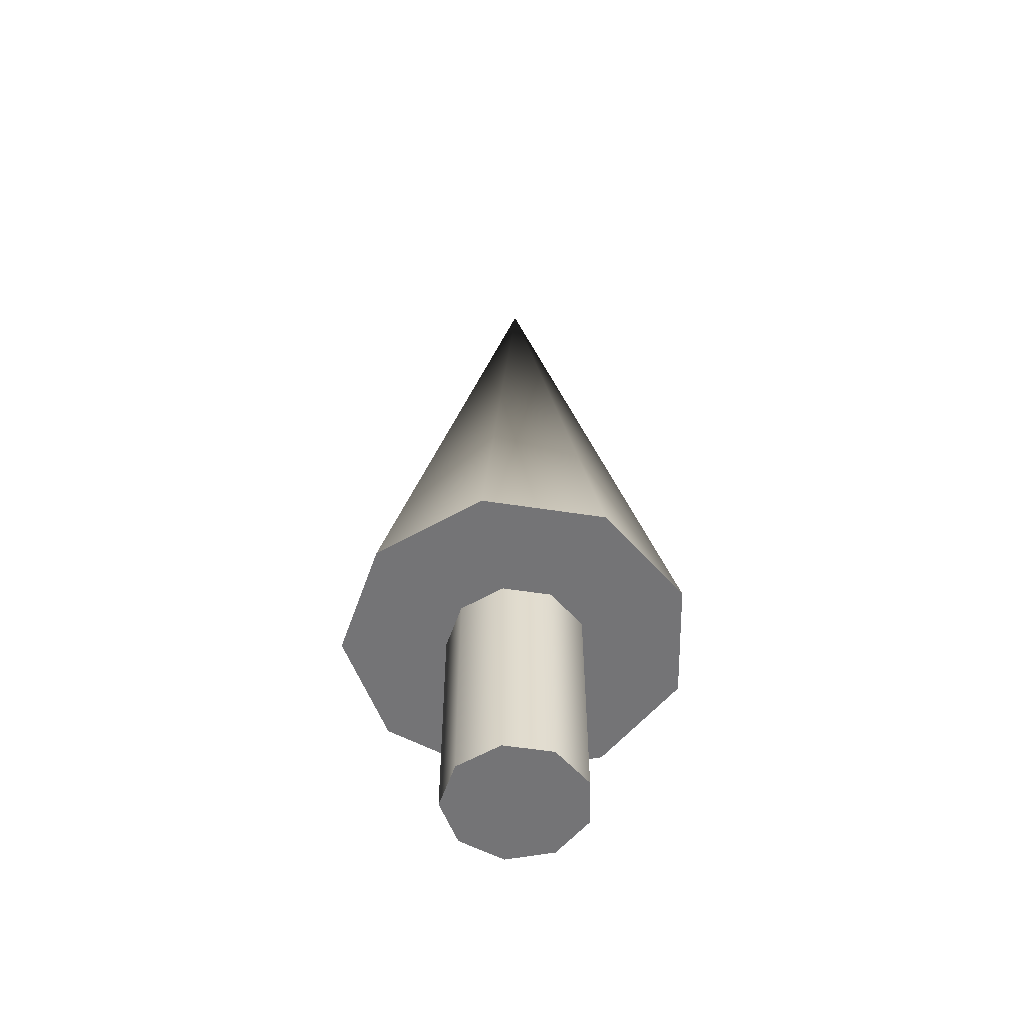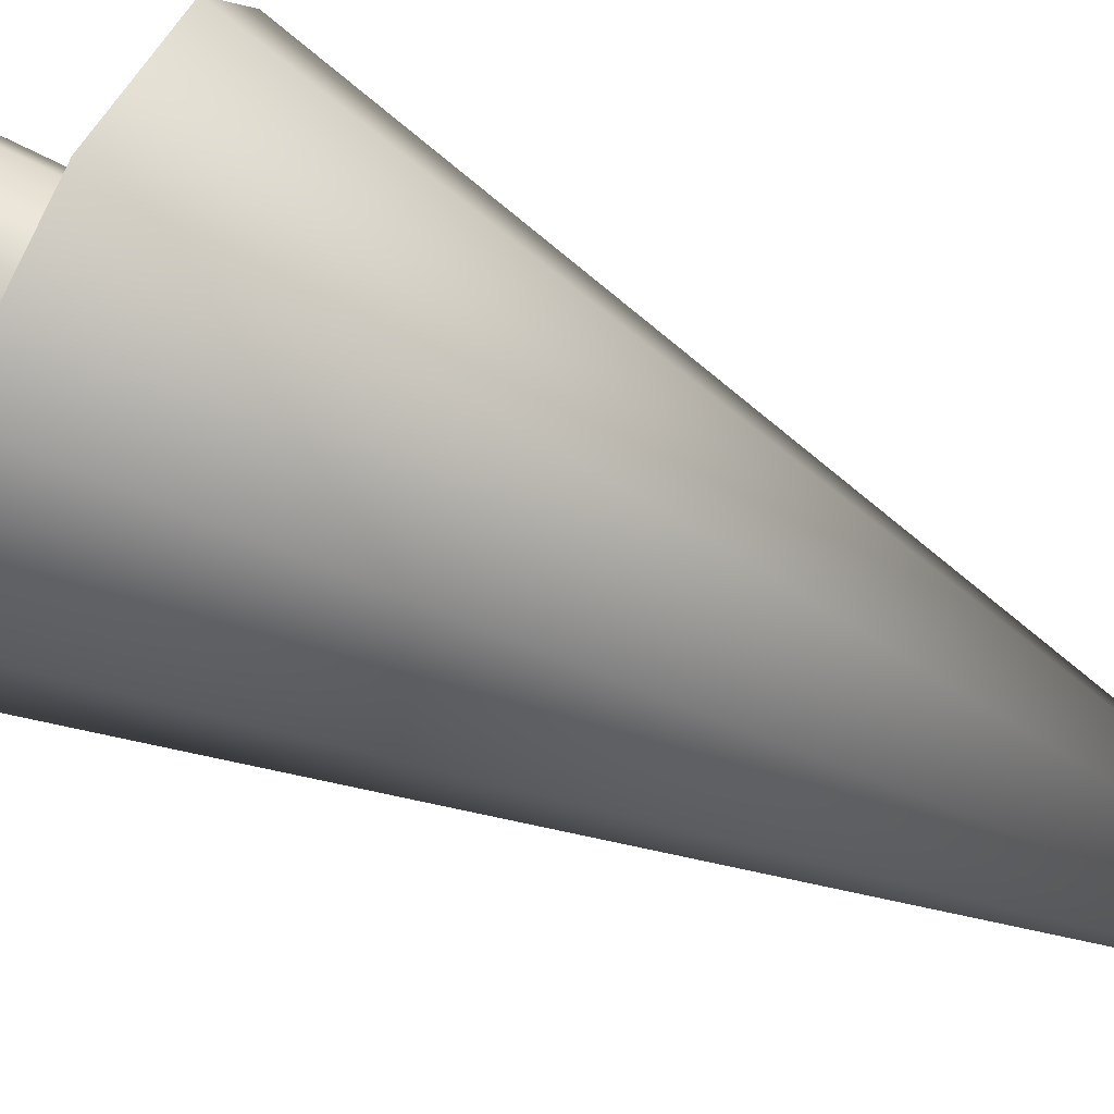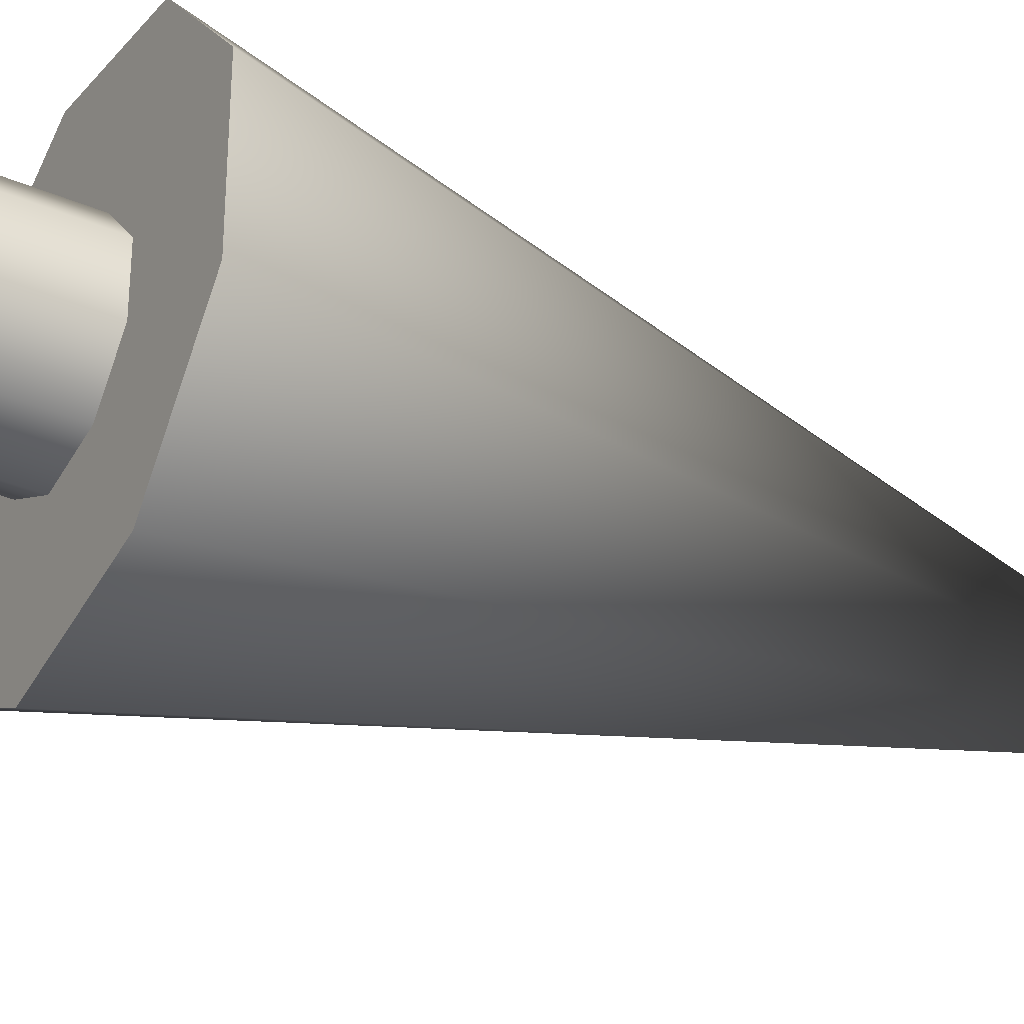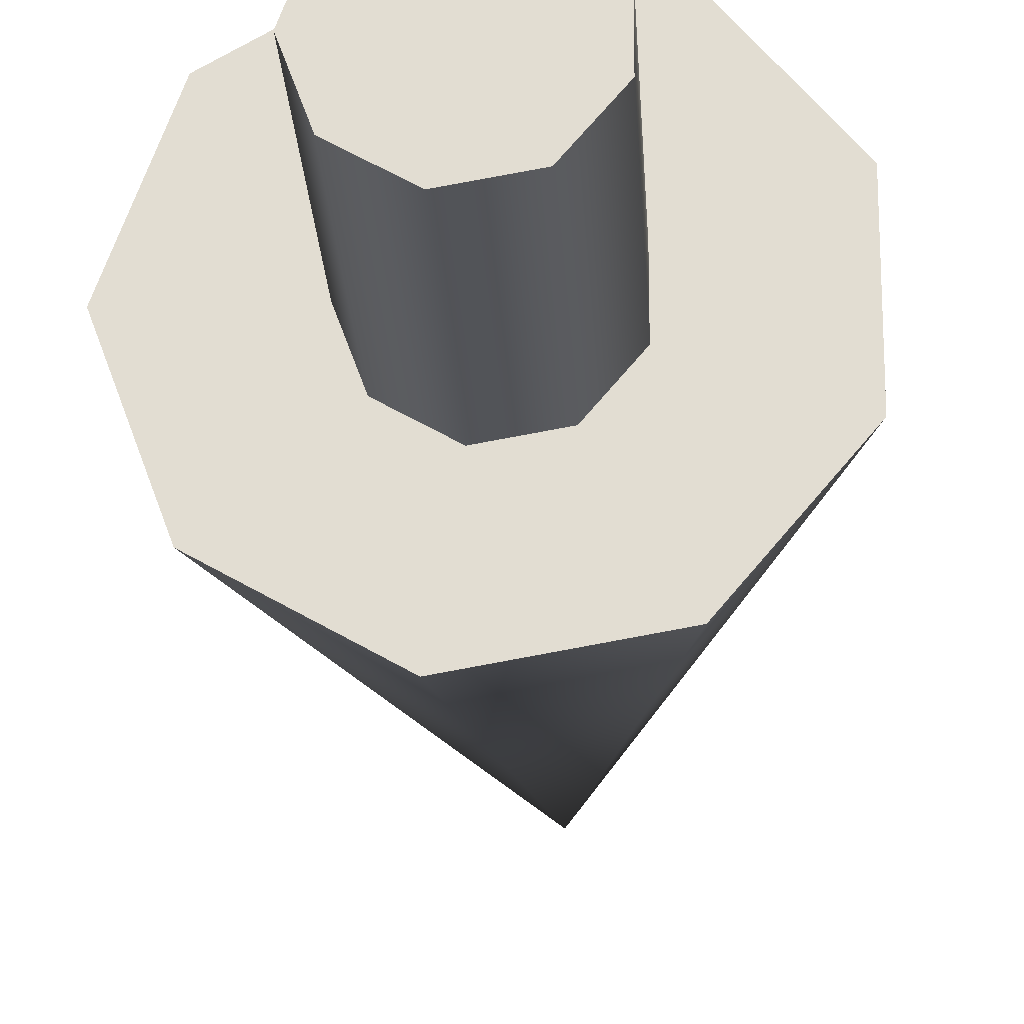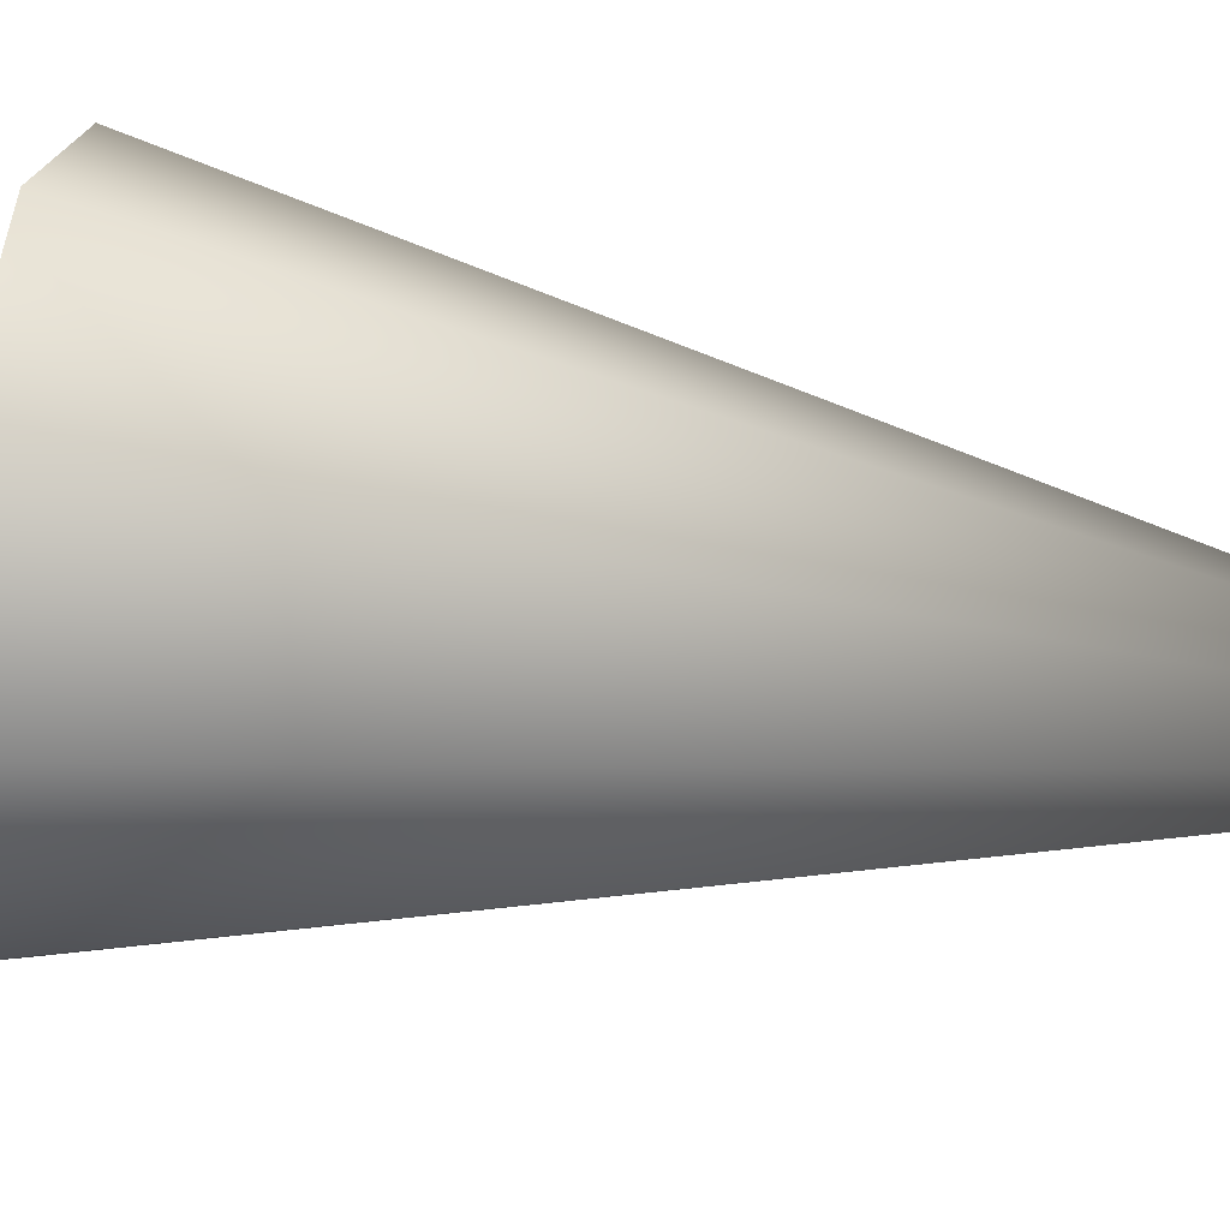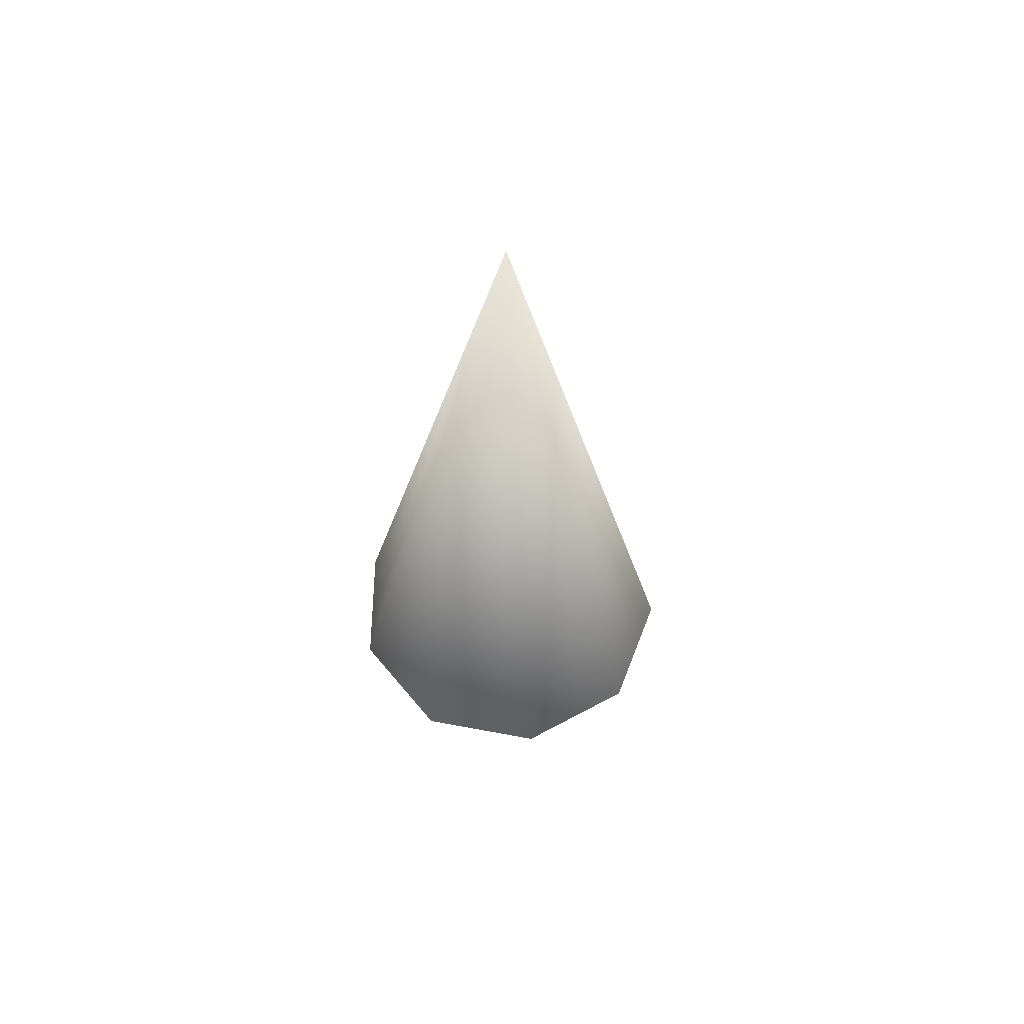
<metadata>
{"format":"obj","ext":"obj","renderer":"f3d","projection":"perspective","resolution":1024,"background":"white","views":[{"elev":-56.3,"azim":140.8,"up":"+Z"},{"elev":75.8,"azim":-63.8,"up":"+Y"},{"elev":-36.1,"azim":-119.1,"up":"+Y"},{"elev":-23.1,"azim":-176.9,"up":"+Y"},{"elev":47.6,"azim":-80.5,"up":"+Y"},{"elev":60.2,"azim":0.9,"up":"+Z"}]}
</metadata>
<code>
v 0.075 0 0
v 0.05745 0.04821 0
v 0.01302 0.07386 0
v -0.0375 0.06495 0
v -0.07048 0.02565 0
v -0.07048 -0.02565 0
v -0.0375 -0.06495 0
v 0.01302 -0.07386 0
v 0.05745 -0.04821 0
v 0.075 0 0
v 0.05745 0.04821 0
v 0.01302 0.07386 0
v -0.0375 0.06495 0
v -0.07048 0.02565 0
v -0.07048 -0.02565 0
v -0.0375 -0.06495 0
v 0.01302 -0.07386 0
v 0.05745 -0.04821 0
v 0.075 0 0.25
v 0.05745 0.04821 0.25
v 0.01302 0.07386 0.25
v -0.0375 0.06495 0.25
v -0.07048 0.02565 0.25
v -0.07048 -0.02565 0.25
v -0.0375 -0.06495 0.25
v 0.01302 -0.07386 0.25
v 0.05745 -0.04821 0.25
v 0.075 0 0.25
v 0.05745 0.04821 0.25
v 0.01302 0.07386 0.25
v -0.0375 0.06495 0.25
v -0.07048 0.02565 0.25
v -0.07048 -0.02565 0.25
v -0.0375 -0.06495 0.25
v 0.01302 -0.07386 0.25
v 0.05745 -0.04821 0.25
v 0.1875 0 0.25
v 0.1436 0.1205 0.25
v 0.03256 0.1847 0.25
v -0.09375 0.1624 0.25
v -0.1762 0.06413 0.25
v -0.1762 -0.06413 0.25
v -0.09375 -0.1624 0.25
v 0.03256 -0.1847 0.25
v 0.1436 -0.1205 0.25
v 0 0 1
v 0.1875 0 0.25
v 0.1436 0.1205 0.25
v 0.03256 0.1847 0.25
v -0.09375 0.1624 0.25
v -0.1762 0.06413 0.25
v -0.1762 -0.06413 0.25
v -0.09375 -0.1624 0.25
v 0.03256 -0.1847 0.25
v 0.1436 -0.1205 0.25
f 1 3 2
f 1 4 3
f 1 5 4
f 1 6 5
f 1 7 6
f 1 8 7
f 1 9 8
f 10 20 19
f 10 11 20
f 11 21 20
f 11 12 21
f 12 22 21
f 12 13 22
f 13 23 22
f 13 14 23
f 14 24 23
f 14 15 24
f 15 25 24
f 15 16 25
f 16 26 25
f 16 17 26
f 17 27 26
f 17 18 27
f 18 19 27
f 18 10 19
f 28 38 37
f 28 29 38
f 29 39 38
f 29 30 39
f 30 40 39
f 30 31 40
f 31 41 40
f 31 32 41
f 32 42 41
f 32 33 42
f 33 43 42
f 33 34 43
f 34 44 43
f 34 35 44
f 35 45 44
f 35 36 45
f 36 37 45
f 36 28 37
f 46 47 48
f 46 48 49
f 46 49 50
f 46 50 51
f 46 51 52
f 46 52 53
f 46 53 54
f 46 54 55
f 46 55 47

</code>
